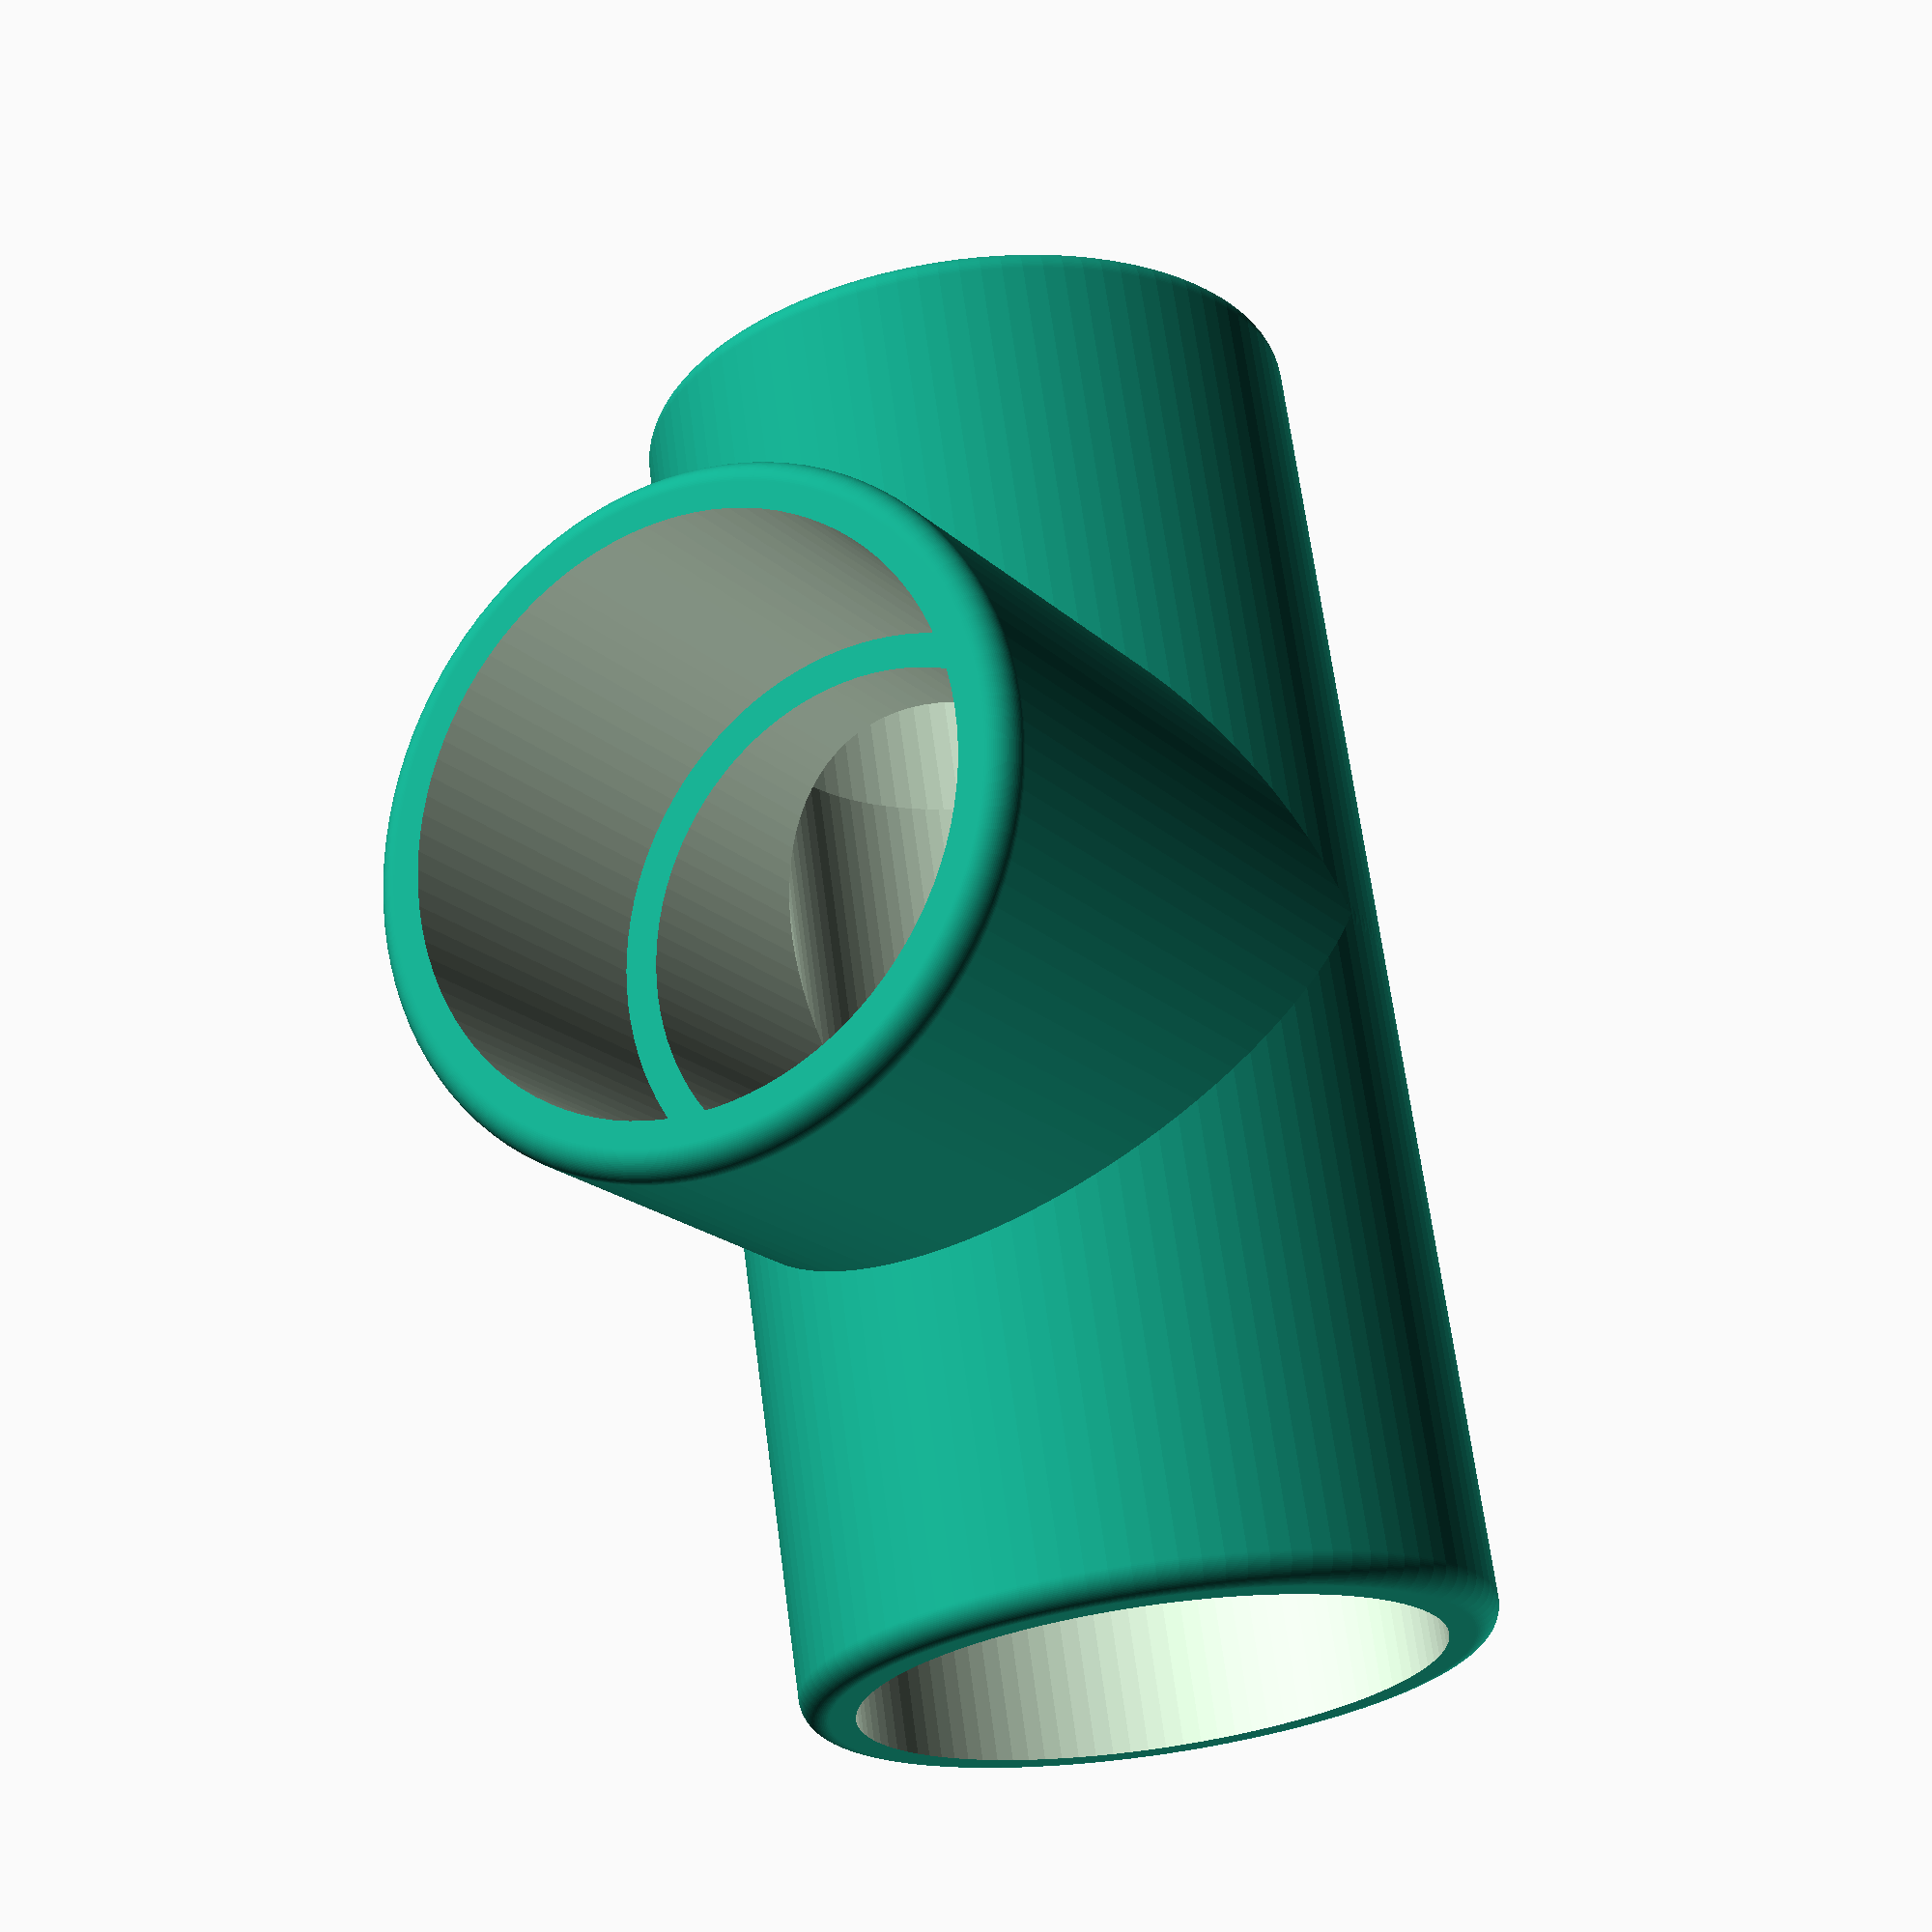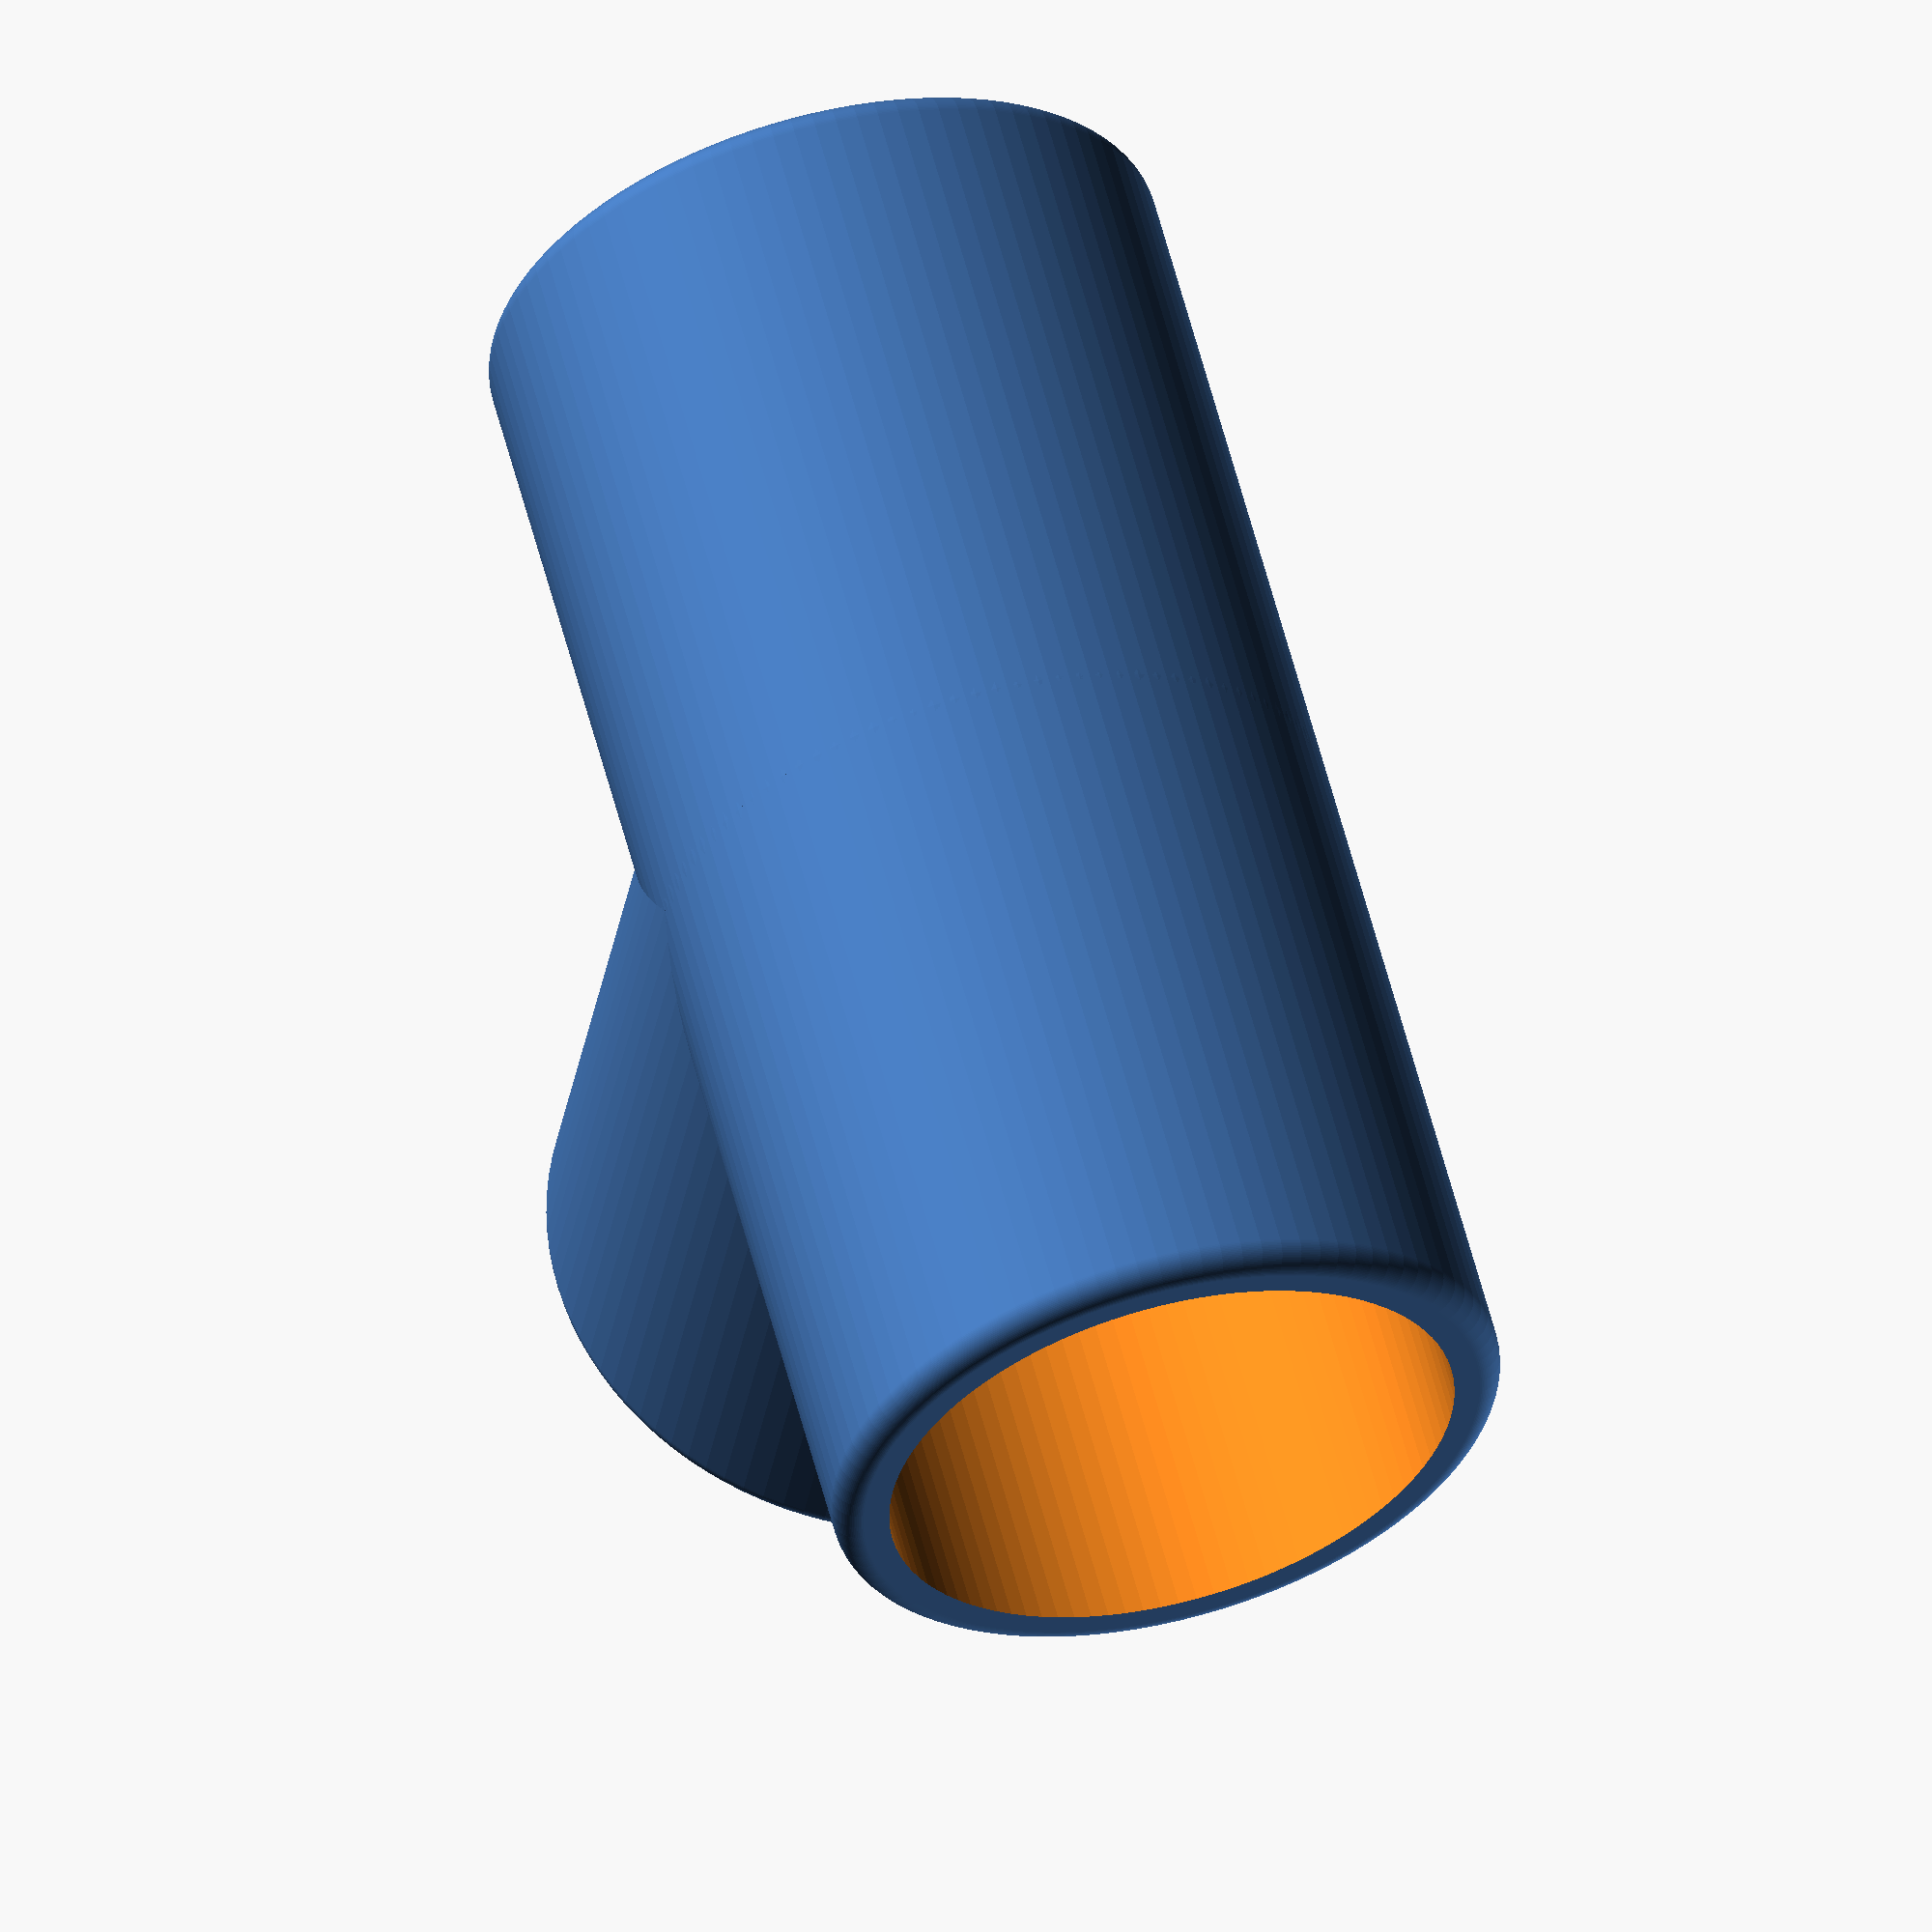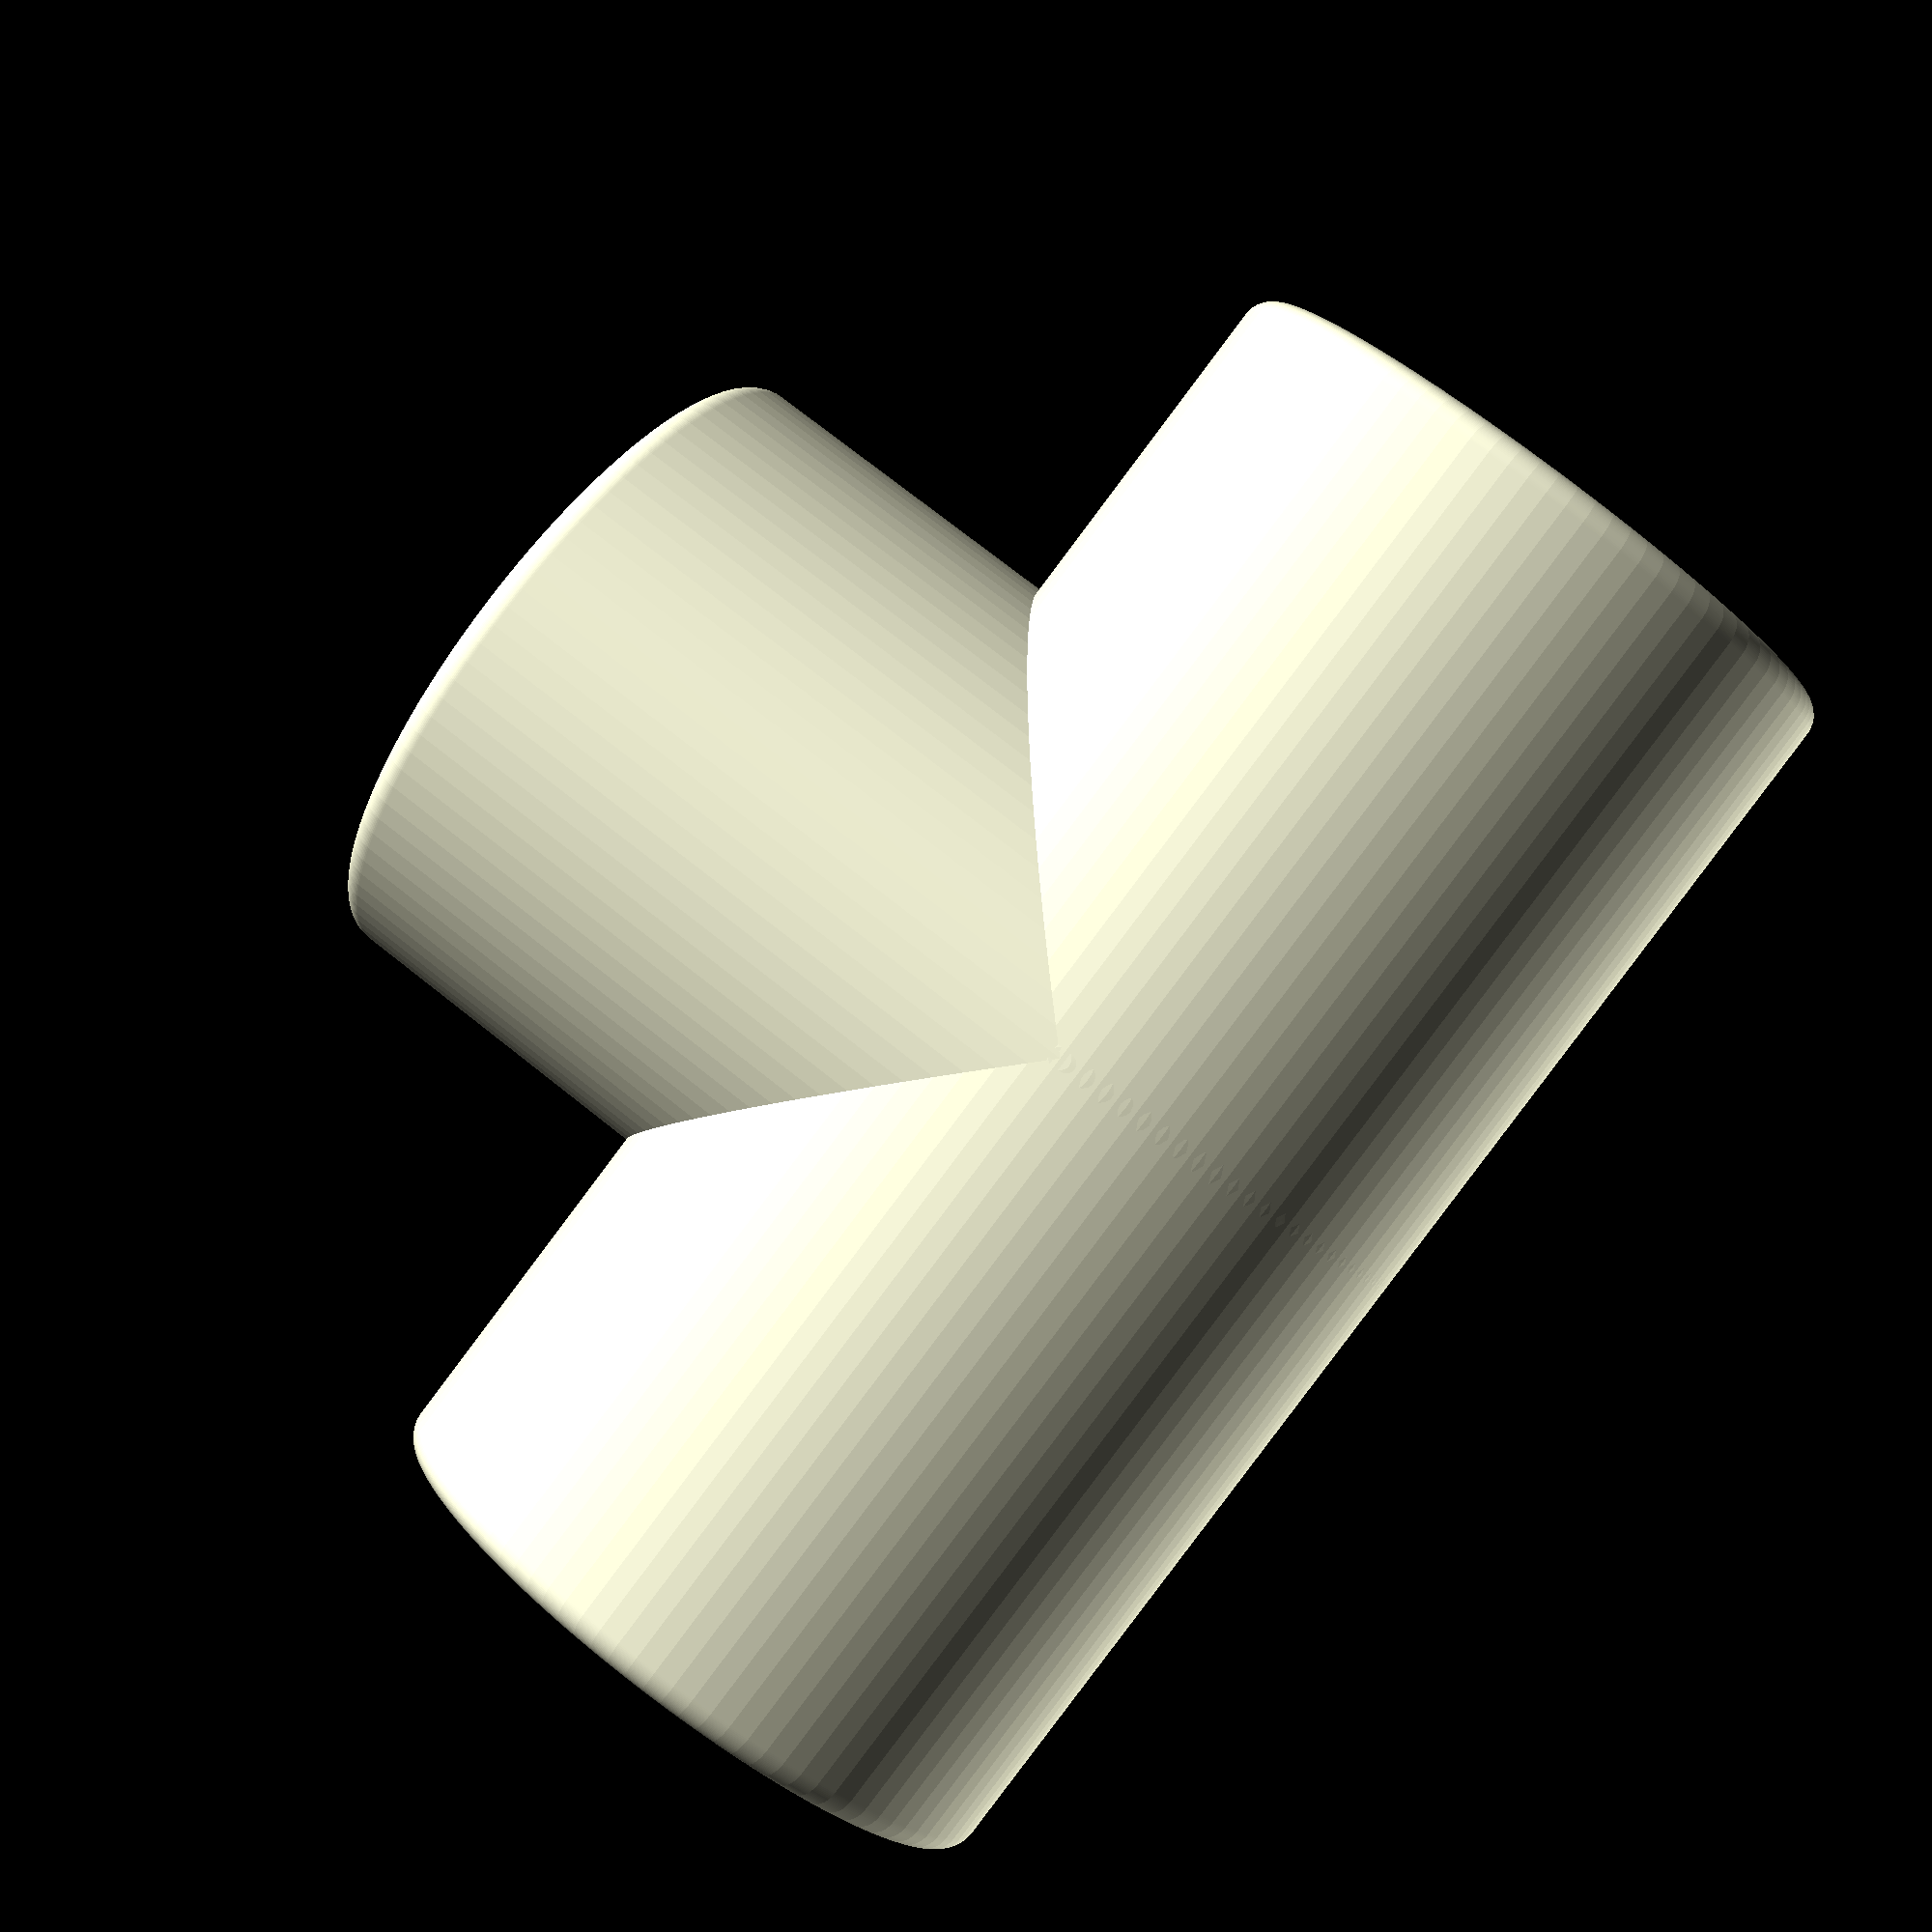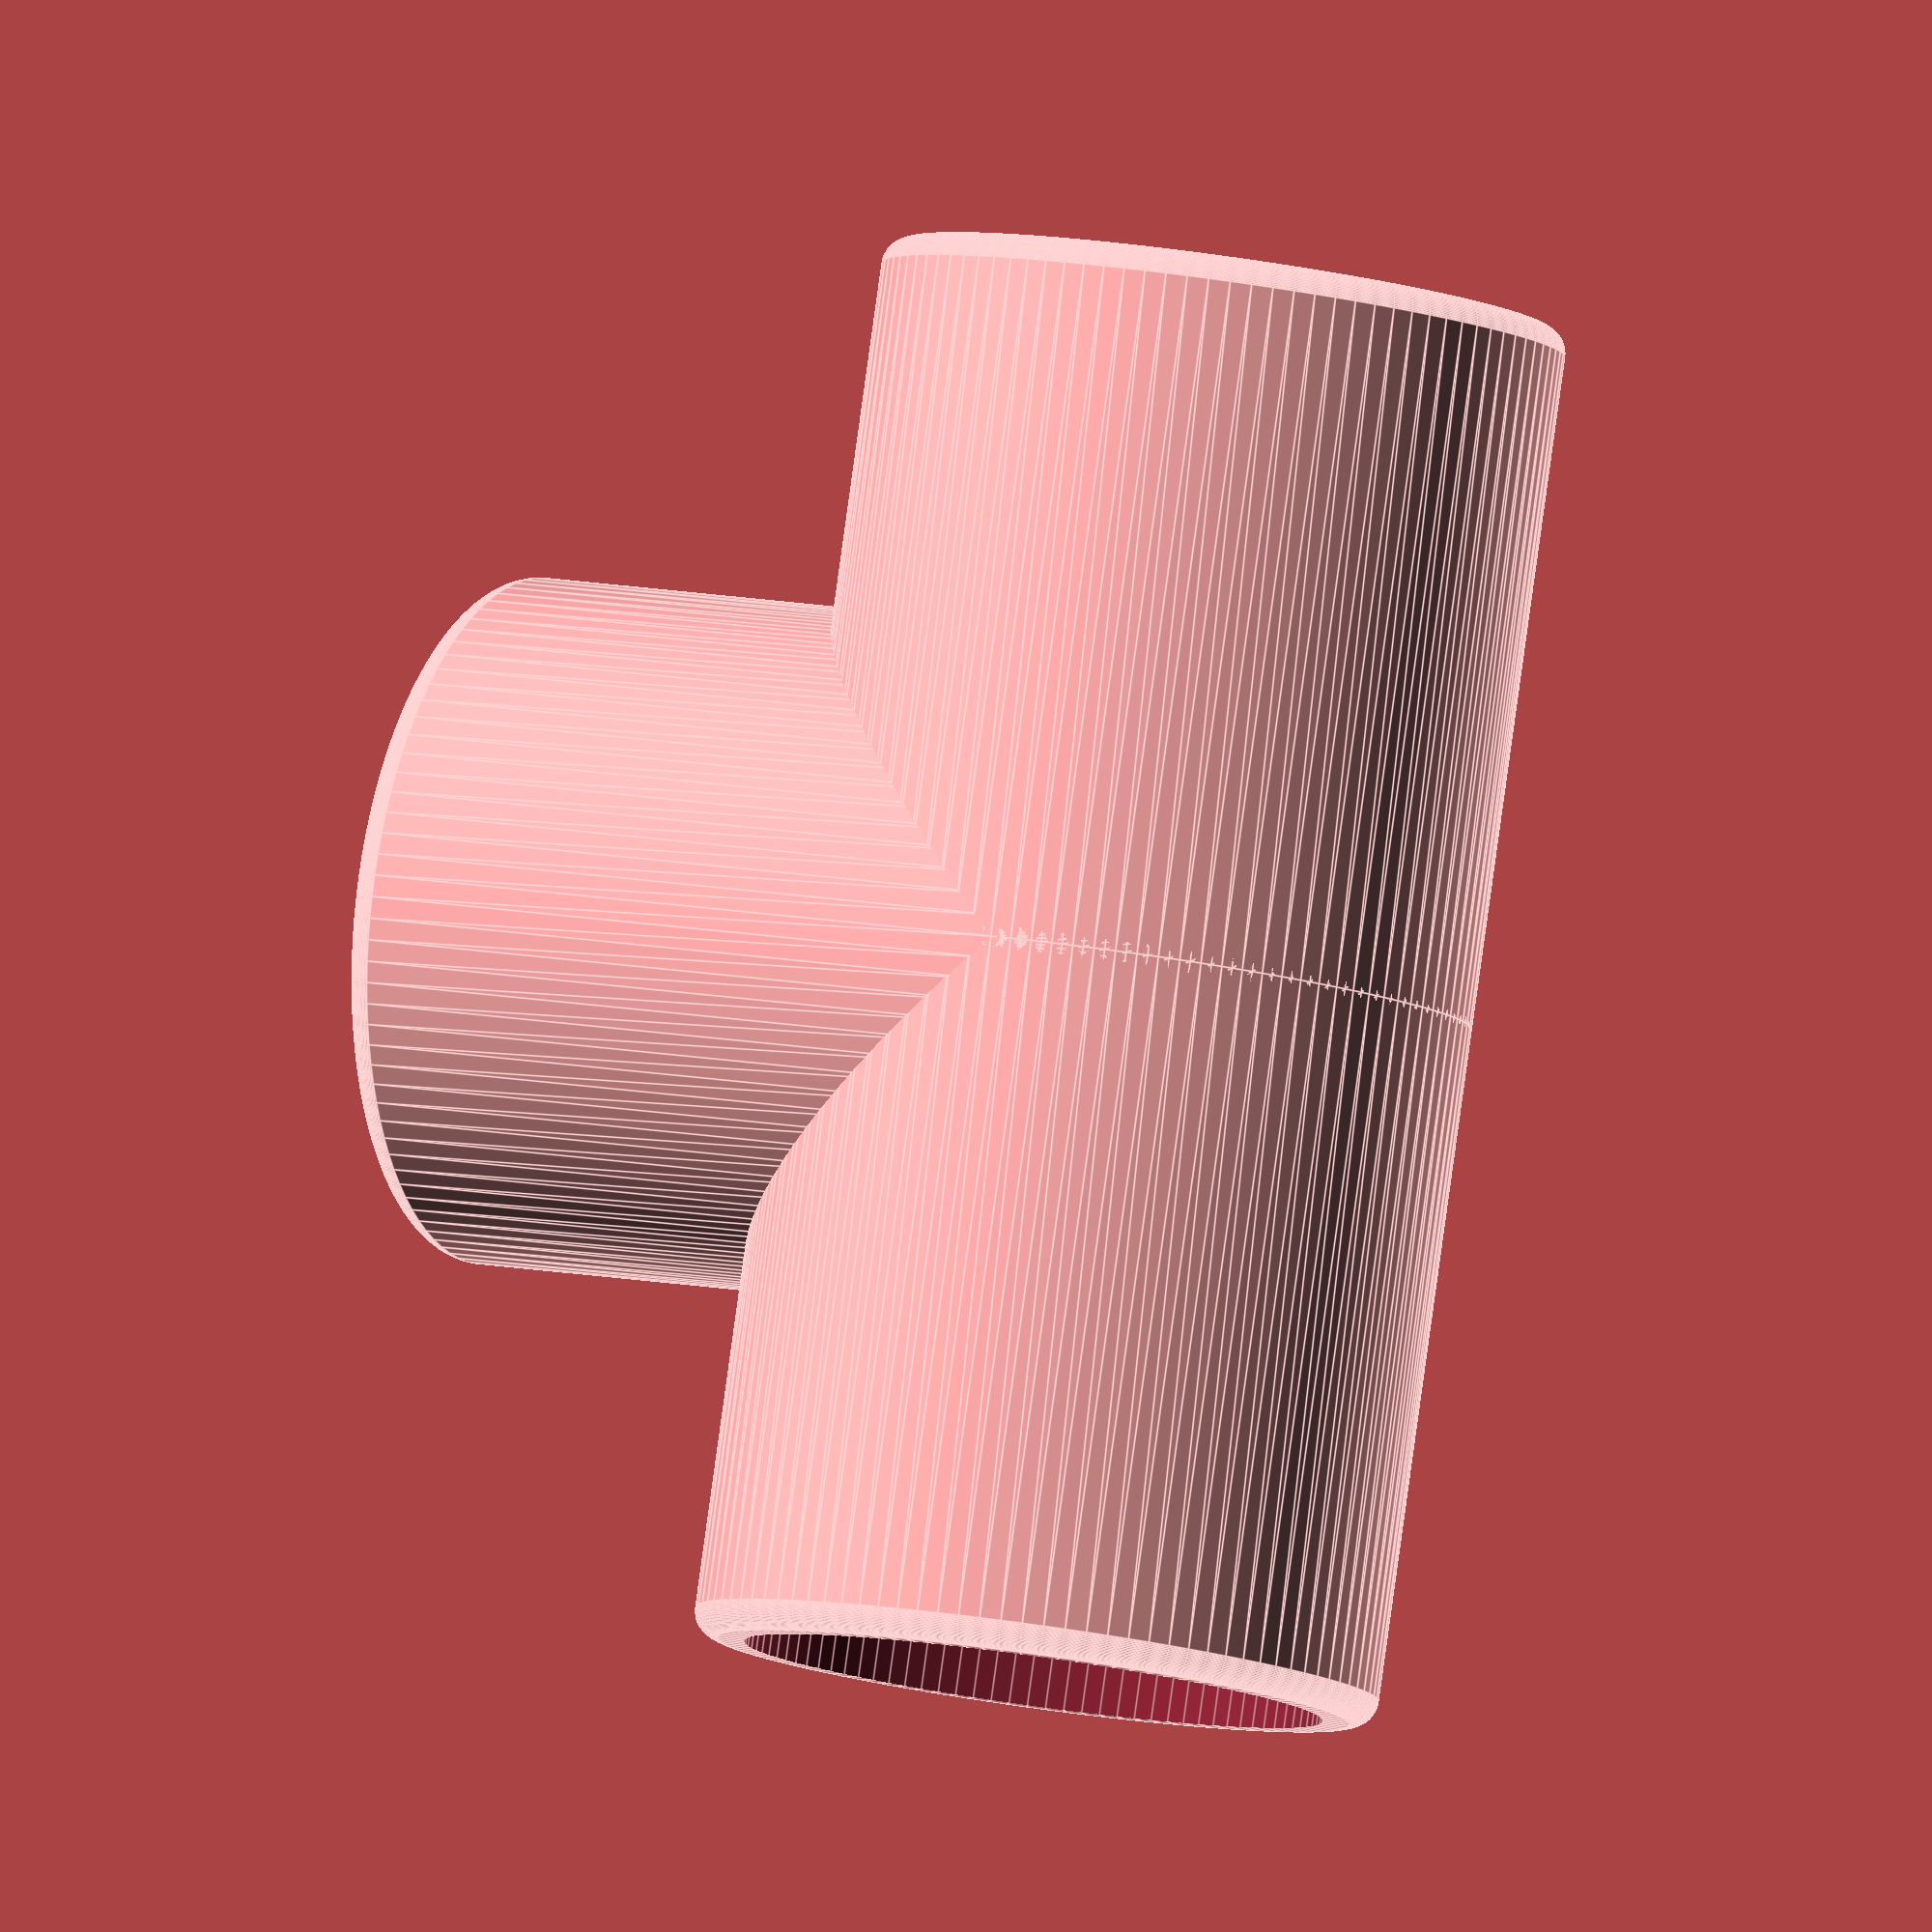
<openscad>
////////////////////////////////////////////////////////
// Created by Paul Tibble - 11/5/18                   //
// https://www.thingiverse.com/Paul_Tibble/about      //
// Please consider tipping, if you find this useful.  //
////////////////////////////////////////////////////////


//use the outer diameter of pipe
inner_diameter = 33;
//
wall_thickness = 3;
//from center of fitting to end of port
length = 40;
//use the wall thickness of the pipe
recess_thickness = 2;
//how far the pipe enters into the fitting
recess_depth = 20;


//do not change these
$fn = 100*1;
inner_radius = inner_diameter/2;
outer_diameter = inner_diameter + (wall_thickness*2);
outer_radius = outer_diameter/2;
fillet_radius = wall_thickness/2;

module create_center_bore() {
    sphere(inner_radius+0.001);
}

module create_center(){
    sphere(outer_radius+0.001);
}
module create_center_recess_bore() {
    sphere((inner_radius-recess_thickness)+0.001);
}

module create_center_recess(){
    sphere(inner_radius+0.001);
}

module create_x_recess(){
    rotate([0,90,0])translate([0,0,(length-recess_depth)/2])cylinder(length-recess_depth,inner_radius+0.001,inner_radius+0.001,true);
}
module create_x_recess_bore(){
    rotate([0,90,0])translate([0,0,length/2])cylinder(length,(inner_radius-recess_thickness),(inner_radius-recess_thickness),true);
}
module create_x_bore(){
    rotate([0,90,0])translate([0,0,length])cylinder(length*2,inner_radius,inner_radius,true);
}
module create_x_outer(){
    rotate([0,90,0]){
        rotate_extrude(angle=360,convexity=10){
            square([outer_radius,length-fillet_radius]);
            translate([outer_radius-fillet_radius,length-fillet_radius,0])circle(fillet_radius);
            translate([0,length-fillet_radius,0])square([outer_radius-fillet_radius,fillet_radius]);
        }
    }
}

module create_mx_recess(){
    rotate([0,0,180])create_x_recess();
}
module create_mx_recess_bore(){
    rotate([0,0,180])create_x_recess_bore();
}
module create_mx_bore(){
    rotate([0,0,180])create_x_bore();
}
module create_mx_outer(){
    rotate([0,0,180])create_x_outer();
}

module create_y_recess(){
    rotate([0,0,90])create_x_recess();
}
module create_y_recess_bore(){
    rotate([0,0,90])create_x_recess_bore();
}
module create_y_bore(){
    rotate([0,0,90])create_x_bore();
}
module create_y_outer(){
    rotate([0,0,90])create_x_outer();
}

module create_my_recess(){
    rotate([0,0,-90])create_x_recess();
}
module create_my_recess_bore(){
    rotate([0,0,-90])create_x_recess_bore();
}
module create_my_bore(){
    rotate([0,0,-90])create_x_bore();
}
module create_my_outer(){
    rotate([0,0,-90])create_x_outer();
}

module create_z_recess(){
    rotate([0,-90,0])create_x_recess();
}
module create_z_recess_bore(){
    rotate([0,-90,0])create_x_recess_bore();
}
module create_z_bore(){
    rotate([0,-90,0])create_x_bore();
}
module create_z_outer(){
    rotate([0,-90,0])create_x_outer();
}

module create_mz_recess(){
    rotate([0,90,0])create_x_recess();
}
module create_mz_recess_bore(){
    rotate([0,90,0])create_x_recess_bore();
}
module create_mz_bore(){
    rotate([0,90,0])create_x_bore();
}
module create_mz_outer(){
    rotate([0,90,0])create_x_outer();
}
//difference(){
union(){
    difference(){
        union(){
            create_center();
            create_x_outer();
            create_mx_outer();
            create_y_outer();
            //create_my_outer();
            //create_z_outer();
            //create_mz_outer();
        }
        create_center_bore();
        create_x_bore();
        create_mx_bore();
        create_y_bore();
        //create_my_bore();
        //create_z_bore();
        //create_mz_bore();
    }

    difference(){
        union(){
            create_center_recess();
            create_x_recess();
            create_mx_recess();
            create_y_recess();
            //create_my_recess();
            //create_z_recess();
            //create_mz_recess();           
        }
        create_center_recess_bore();
        create_x_recess_bore();
        create_mx_recess_bore();
        create_y_recess_bore();
        //create_my_recess_bore();
        //create_z_recess_bore();
        //create_mz_recess_bore();
    }
}
//translate([0,0,-100])cube([200,200,200],true);
//}
</openscad>
<views>
elev=215.2 azim=284.8 roll=59.2 proj=p view=solid
elev=154.4 azim=32.1 roll=107.2 proj=o view=wireframe
elev=3.9 azim=52.5 roll=189.2 proj=p view=solid
elev=8.4 azim=81.4 roll=203.8 proj=o view=edges
</views>
